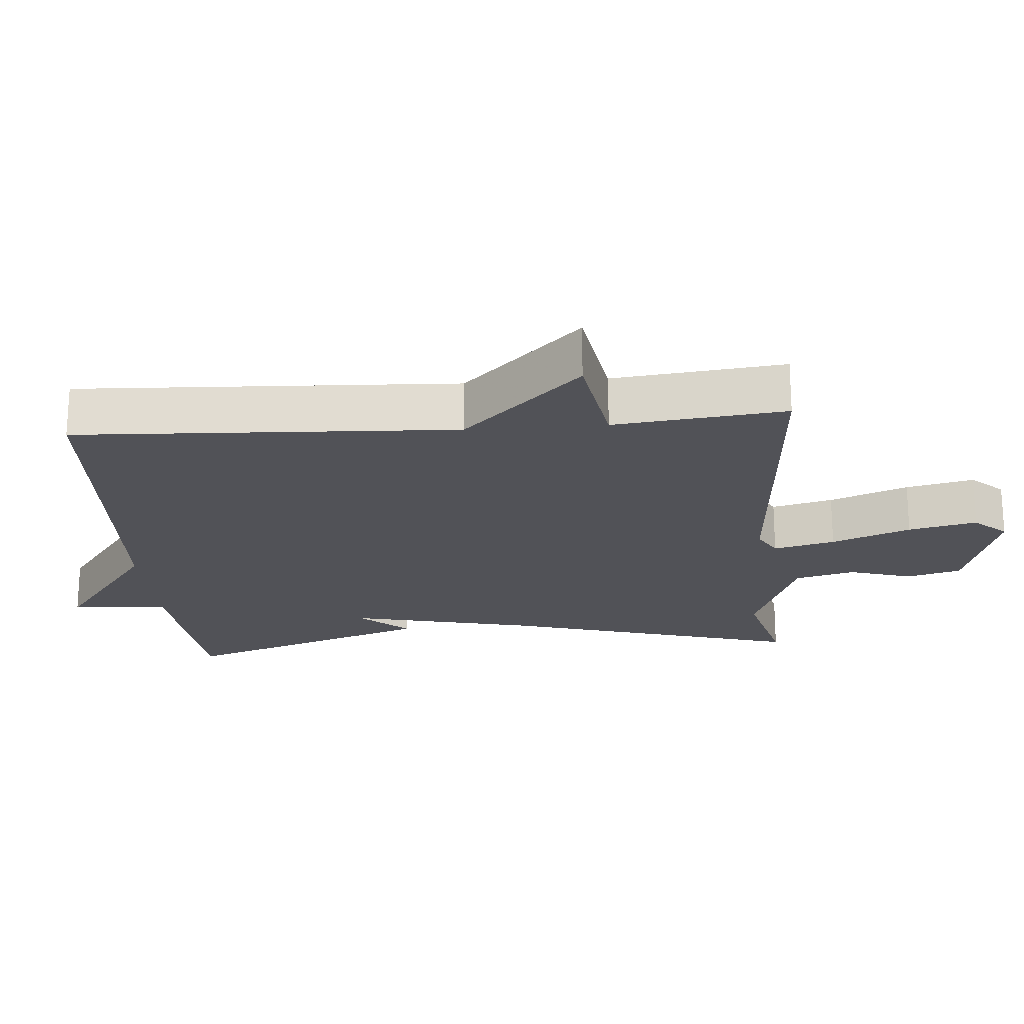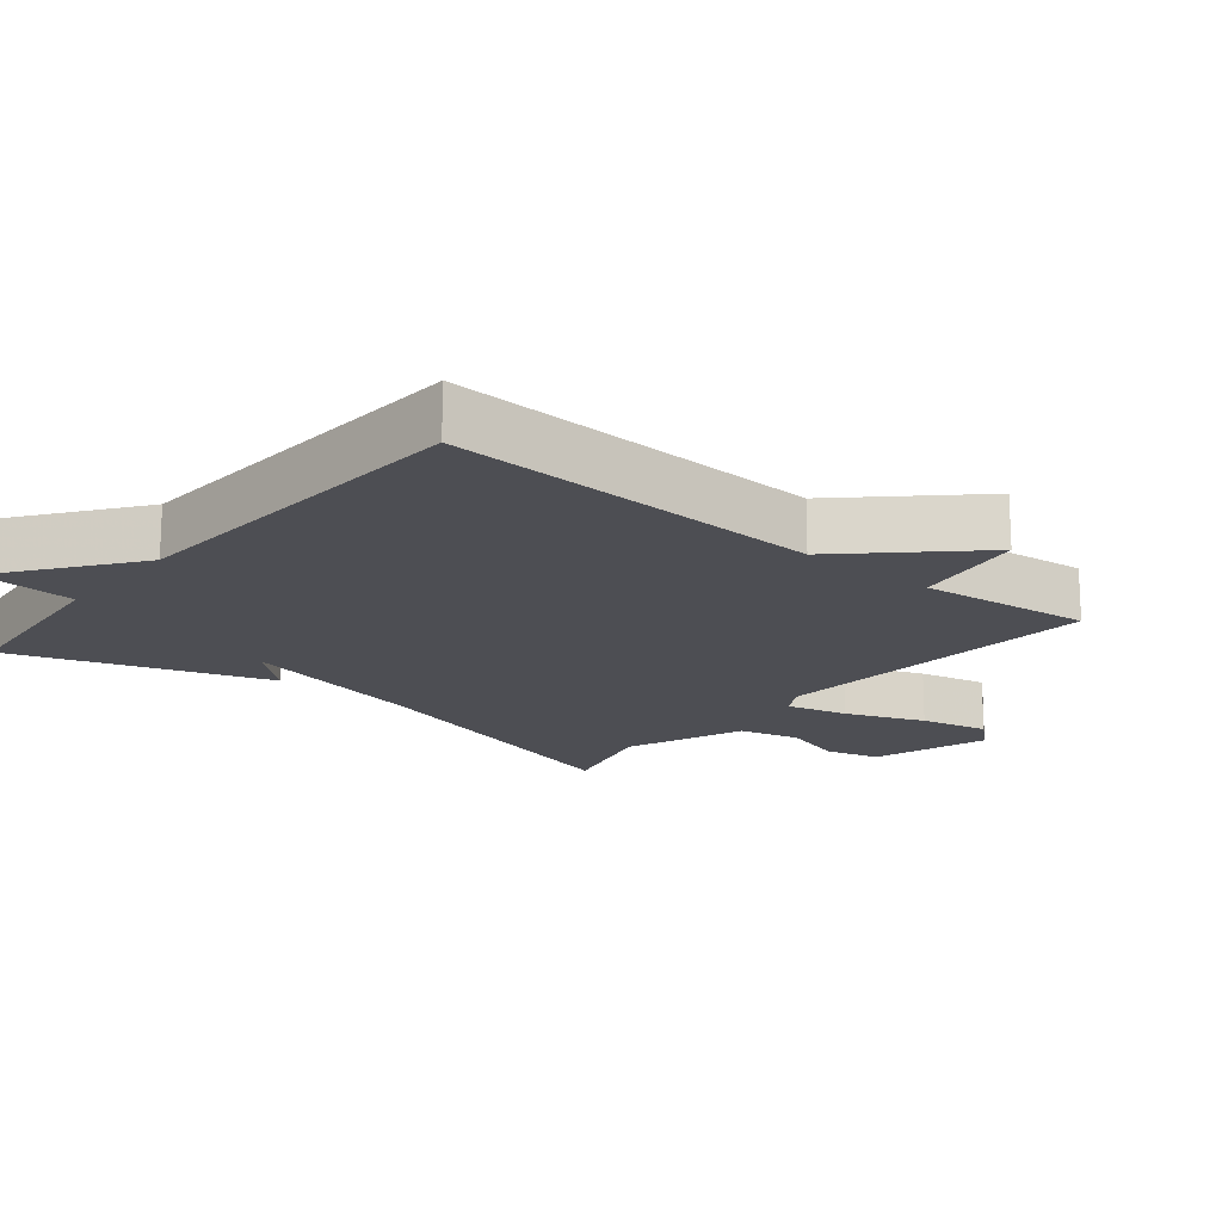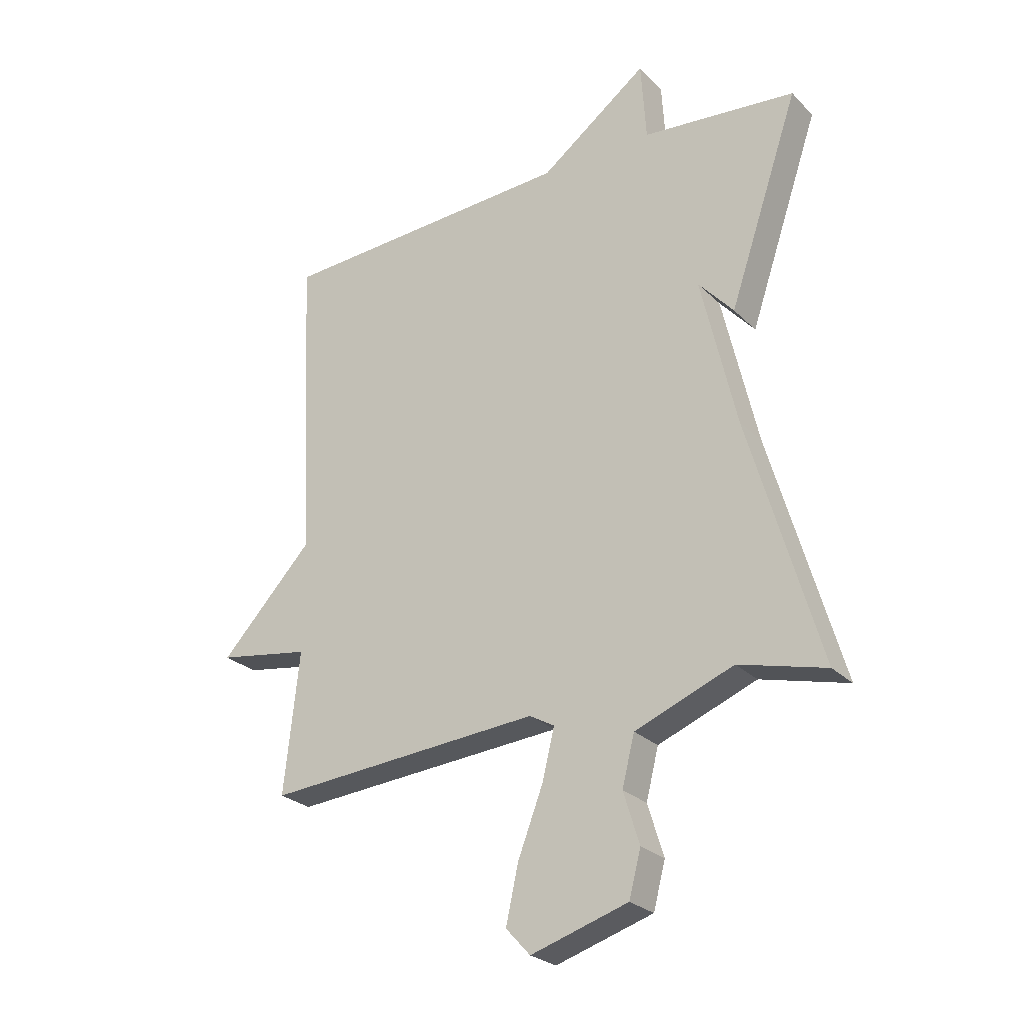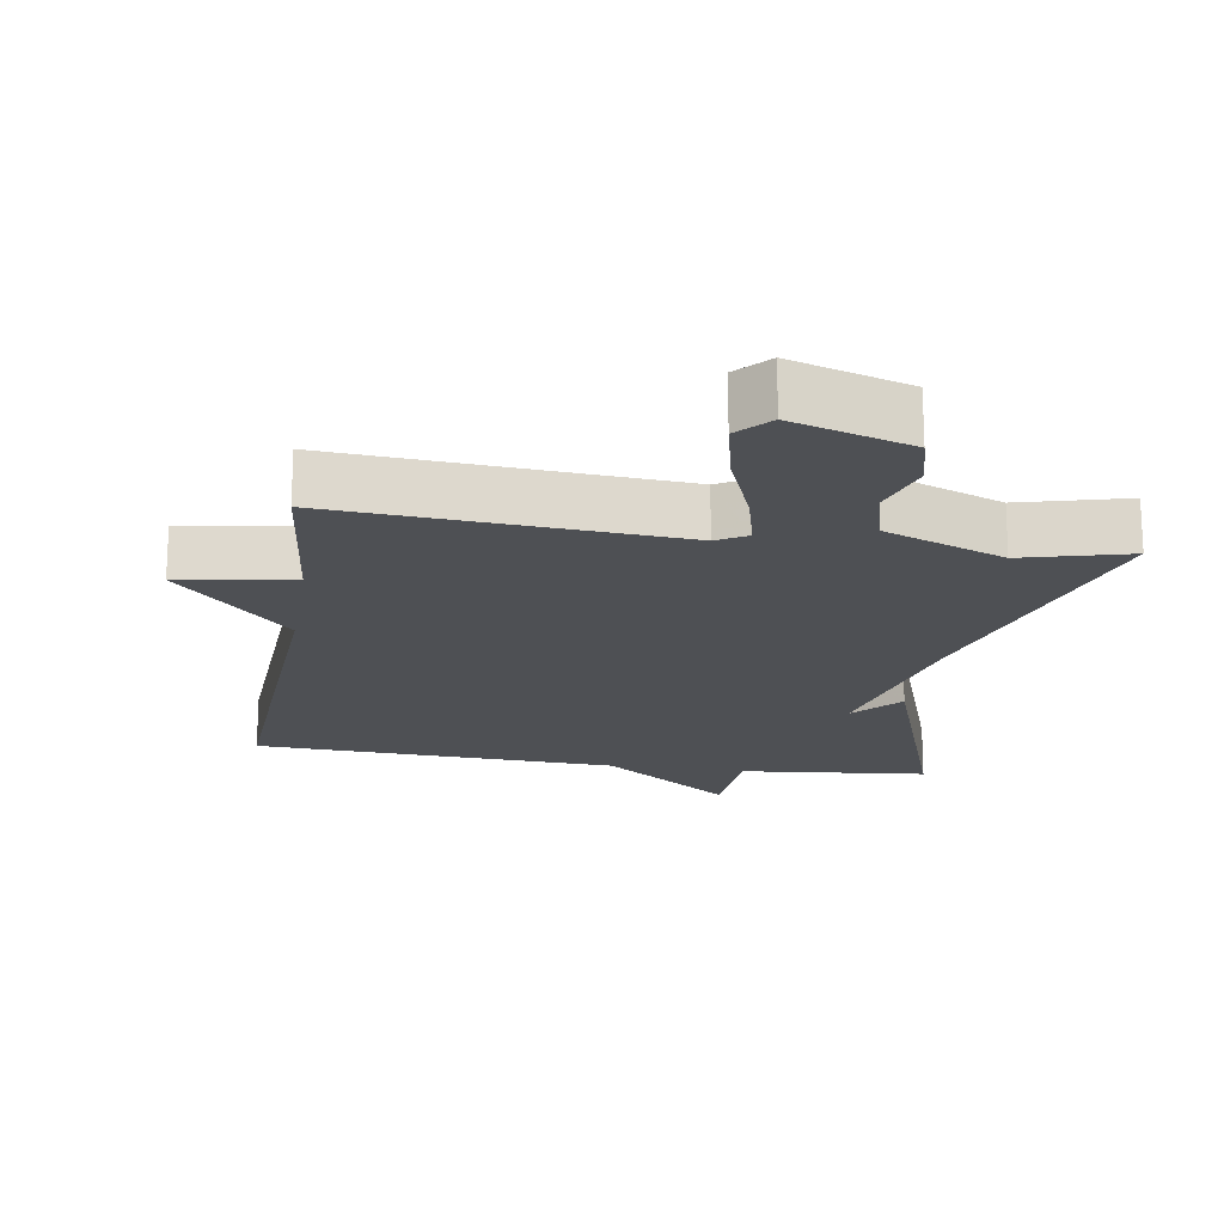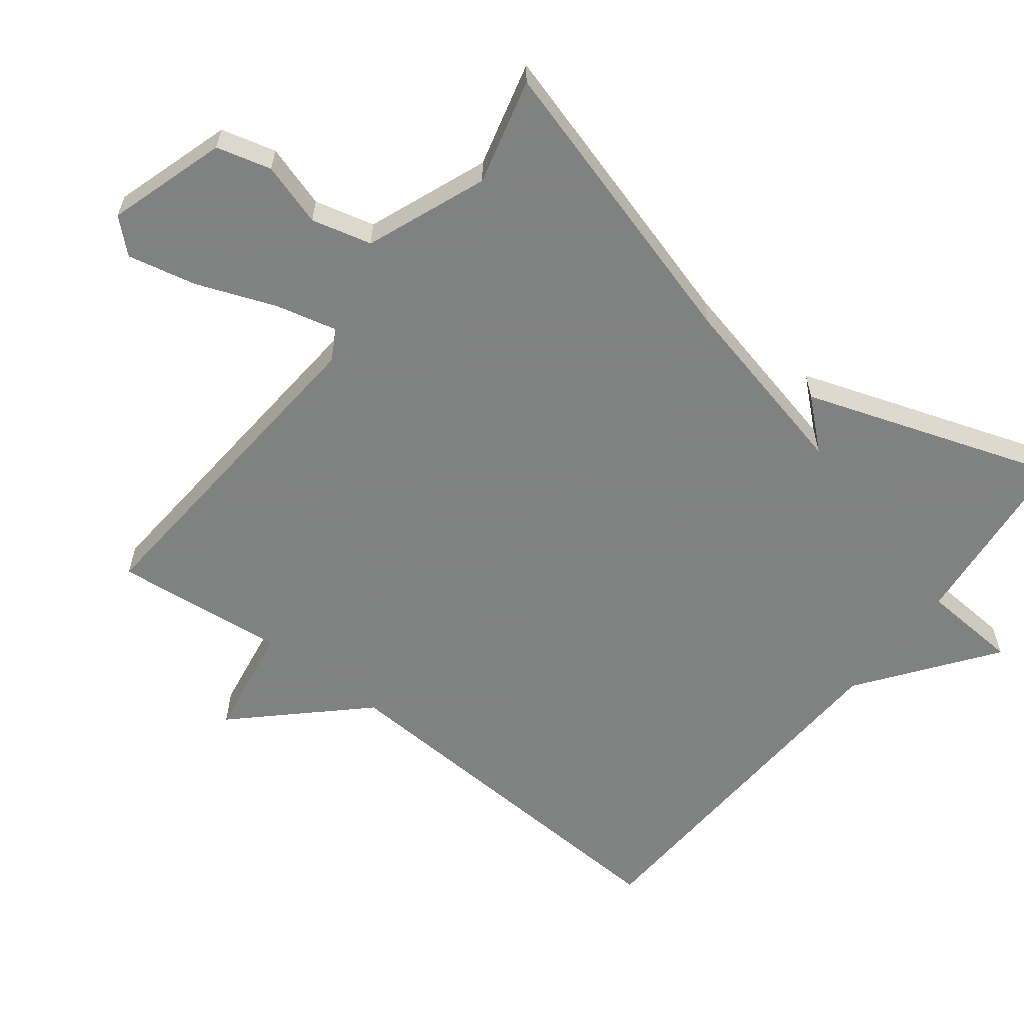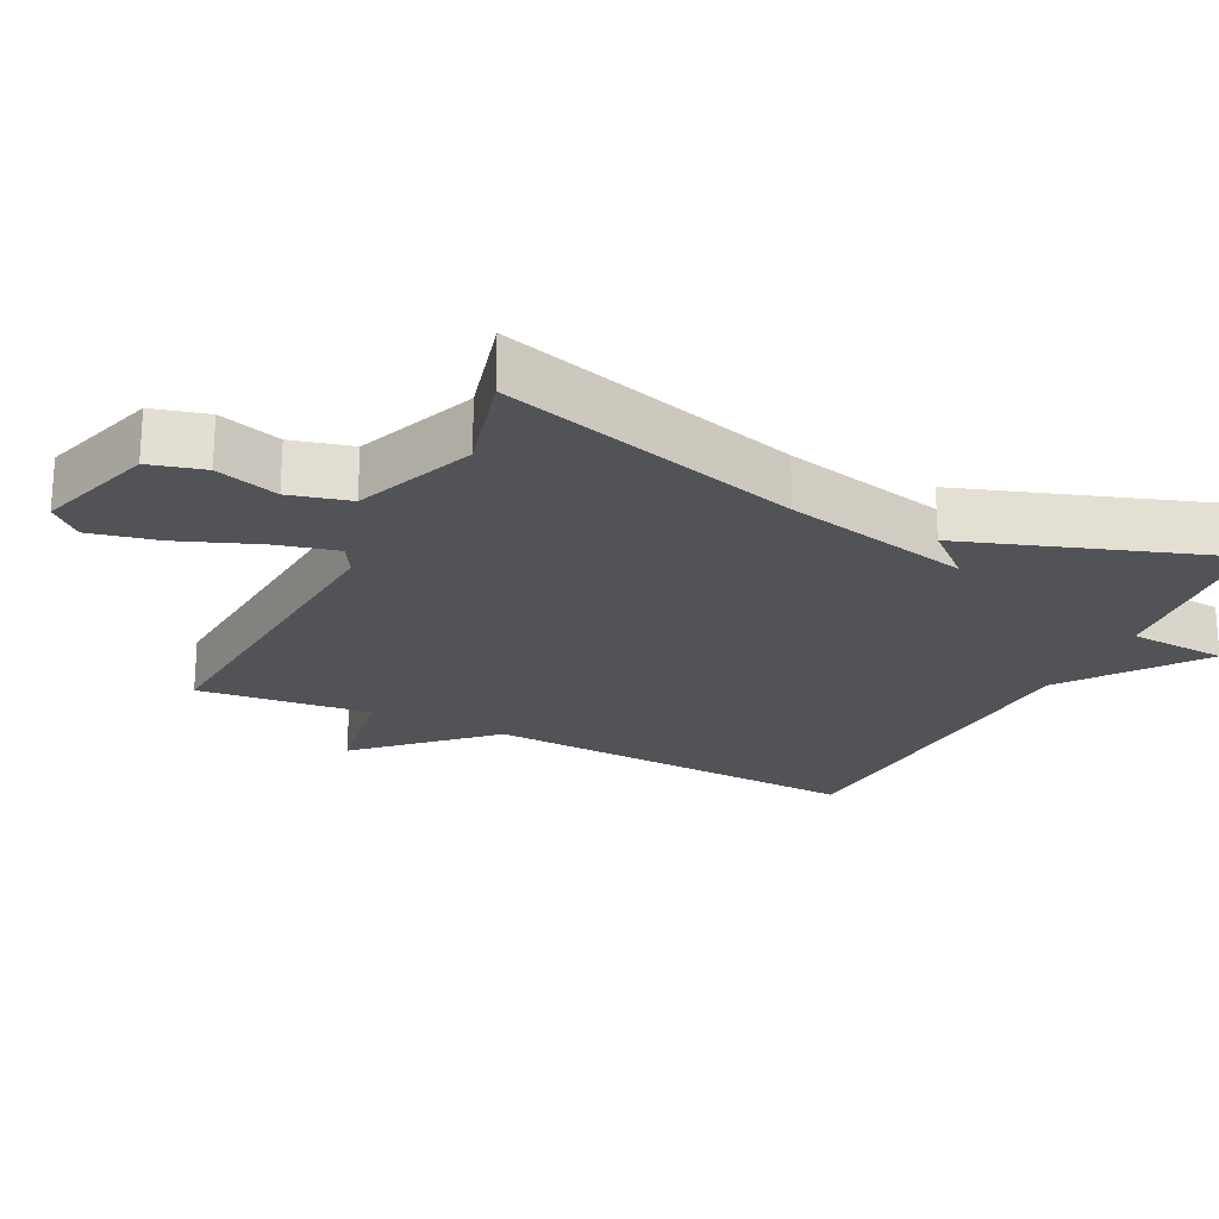
<metadata>
{"format":"obj","ext":"obj","renderer":"f3d","projection":"perspective","resolution":1024,"background":"white","views":[{"elev":-21.4,"azim":94.7,"up":"+Y"},{"elev":-17.4,"azim":50.6,"up":"+Y"},{"elev":-26.1,"azim":-146.2,"up":"+Z"},{"elev":-18.5,"azim":171.0,"up":"+Y"},{"elev":-60.3,"azim":-127.8,"up":"+Y"},{"elev":-22.4,"azim":-116.3,"up":"+Y"}]}
</metadata>
<code>
v 0.5 0.07 0.5
v 0.473 0.07 -0.051
v 0.637 0.07 -0.224
v 0.473 0.07 -0.251
v 0.5 0.07 -0.5
v 0.012 0.07 -0.464
v -0.032 0.07 -0.489
v -0.01 0.07 -0.578
v 0.034 0.07 -0.692
v 0.056 0.07 -0.791
v 0.013 0.07 -0.838
v -0.158 0.07 -0.785
v -0.179 0.07 -0.706
v -0.151 0.07 -0.615
v -0.173 0.07 -0.528
v -0.347 0.07 -0.46
v -0.5 0.07 -0.5
v -0.375 0.07 -0.067
v -0.313 0.07 0.203
v -0.375 0.07 0.133
v -0.5 0.07 0.5
v -0.228 0.07 0.527
v -0.219 0.07 0.669
v -0.028 0.07 0.527
v 0.5 0 0.5
v 0.473 0 -0.051
v 0.637 0 -0.224
v 0.473 0 -0.251
v 0.5 0 -0.5
v 0.012 0 -0.464
v -0.032 0 -0.489
v -0.01 0 -0.578
v 0.034 0 -0.692
v 0.056 0 -0.791
v 0.013 0 -0.838
v -0.158 0 -0.785
v -0.179 0 -0.706
v -0.151 0 -0.615
v -0.173 0 -0.528
v -0.347 0 -0.46
v -0.5 0 -0.5
v -0.375 0 -0.067
v -0.313 0 0.203
v -0.375 0 0.133
v -0.5 0 0.5
v -0.228 0 0.527
v -0.219 0 0.669
v -0.028 0 0.527
f 22 23 24
f 21 22 24
f 20 21 24
f 19 20 24
f 24 1 2
f 19 24 2
f 18 19 2
f 16 17 18 2
f 15 16 2
f 12 13 14
f 11 12 14
f 10 11 14
f 9 10 14
f 8 9 14
f 7 8 14 15
f 6 7 15 2
f 4 5 6
f 2 3 4
f 2 4 6
f 48 47 46
f 48 46 45
f 48 45 44
f 48 44 43
f 26 25 48
f 26 48 43
f 26 43 42
f 26 42 41 40
f 26 40 39
f 38 37 36
f 38 36 35
f 38 35 34
f 38 34 33
f 38 33 32
f 39 38 32 31
f 26 39 31 30
f 30 29 28
f 28 27 26
f 30 28 26
f 1 25 26 2
f 2 26 27 3
f 3 27 28 4
f 4 28 29 5
f 5 29 30 6
f 6 30 31 7
f 7 31 32 8
f 8 32 33 9
f 9 33 34 10
f 10 34 35 11
f 11 35 36 12
f 12 36 37 13
f 13 37 38 14
f 14 38 39 15
f 15 39 40 16
f 16 40 41 17
f 17 41 42 18
f 18 42 43 19
f 19 43 44 20
f 20 44 45 21
f 21 45 46 22
f 22 46 47 23
f 23 47 48 24
f 24 48 25 1

</code>
